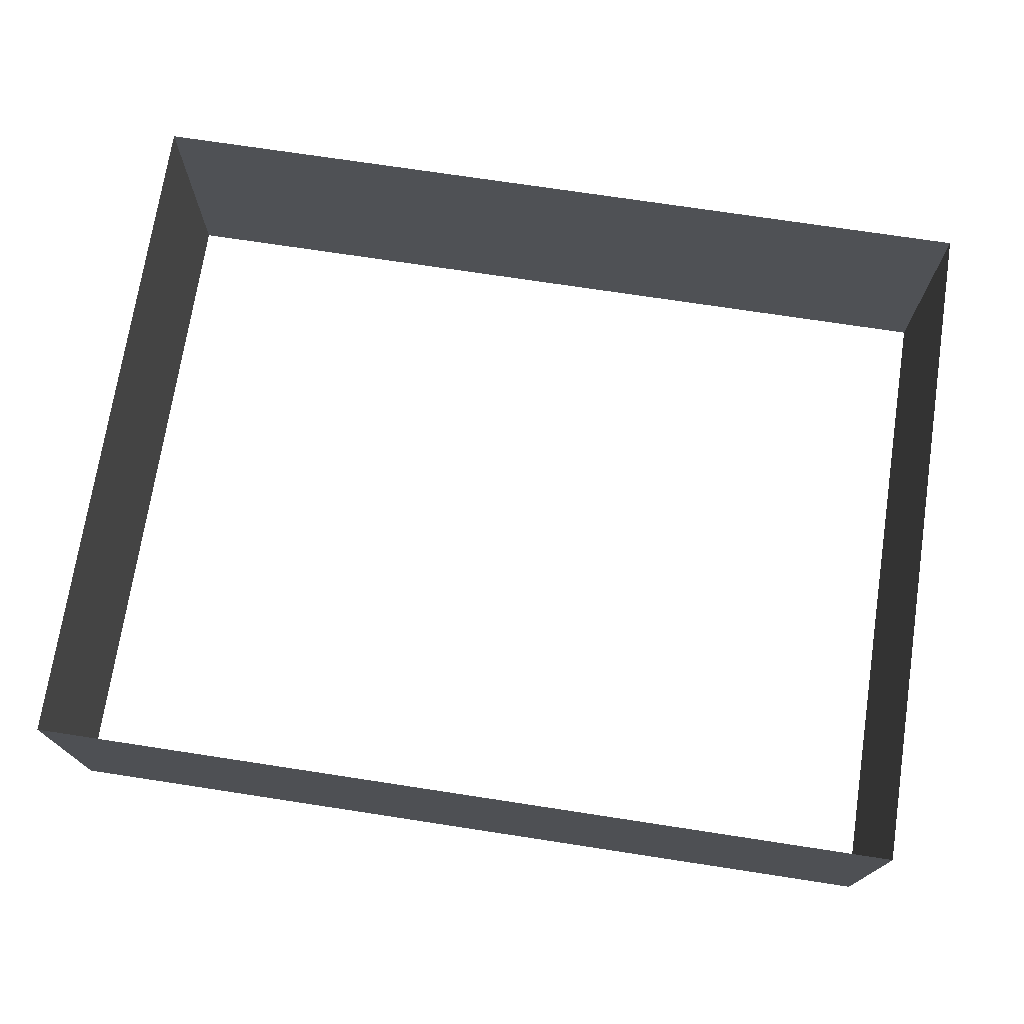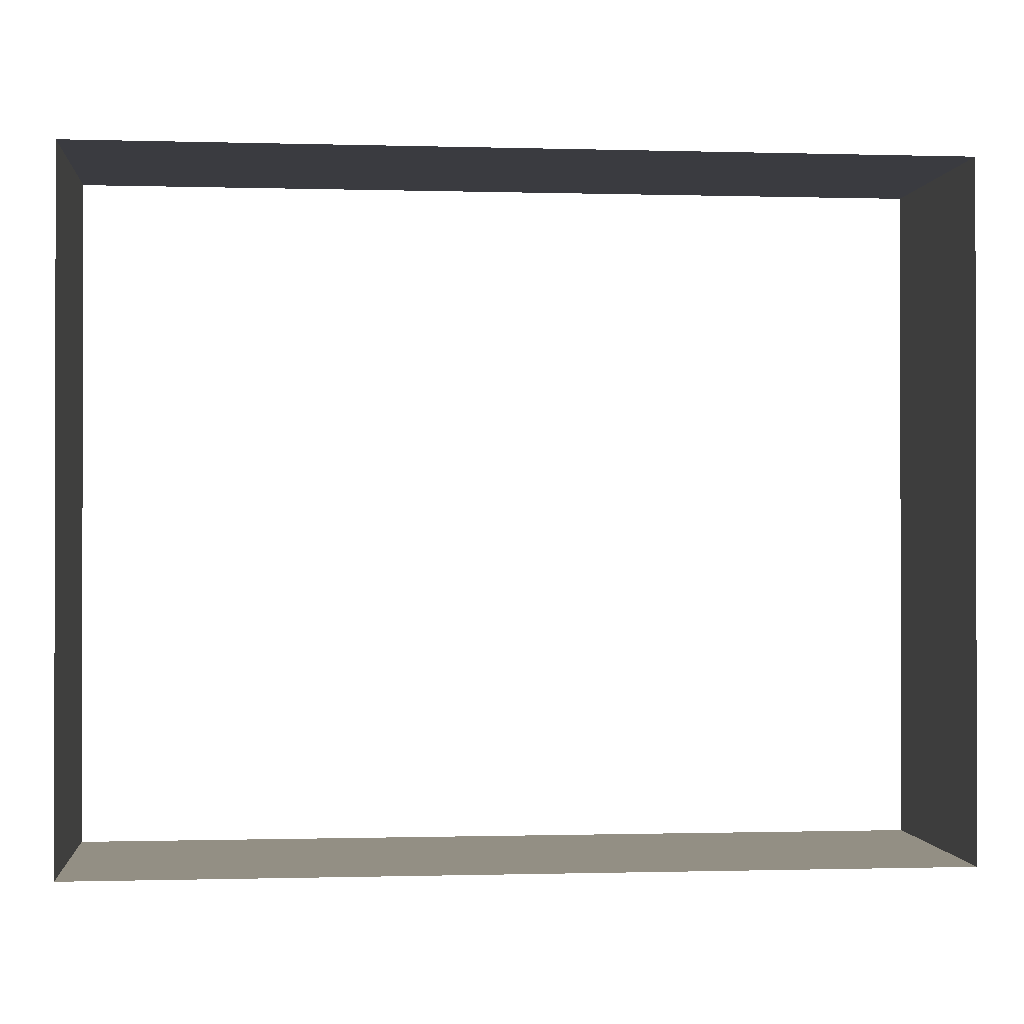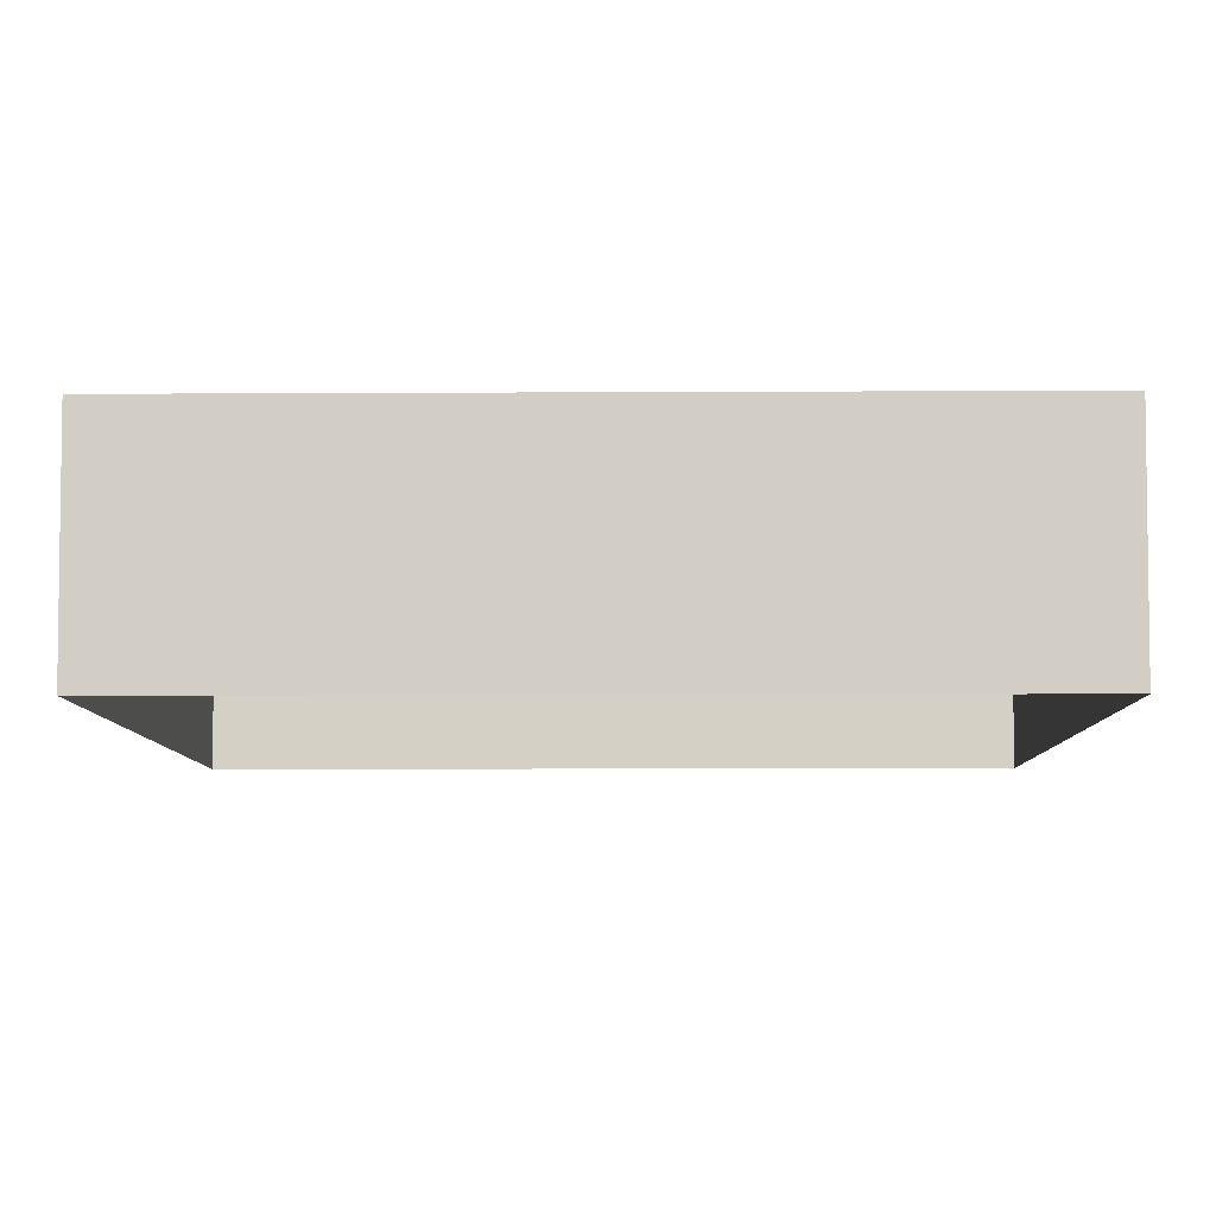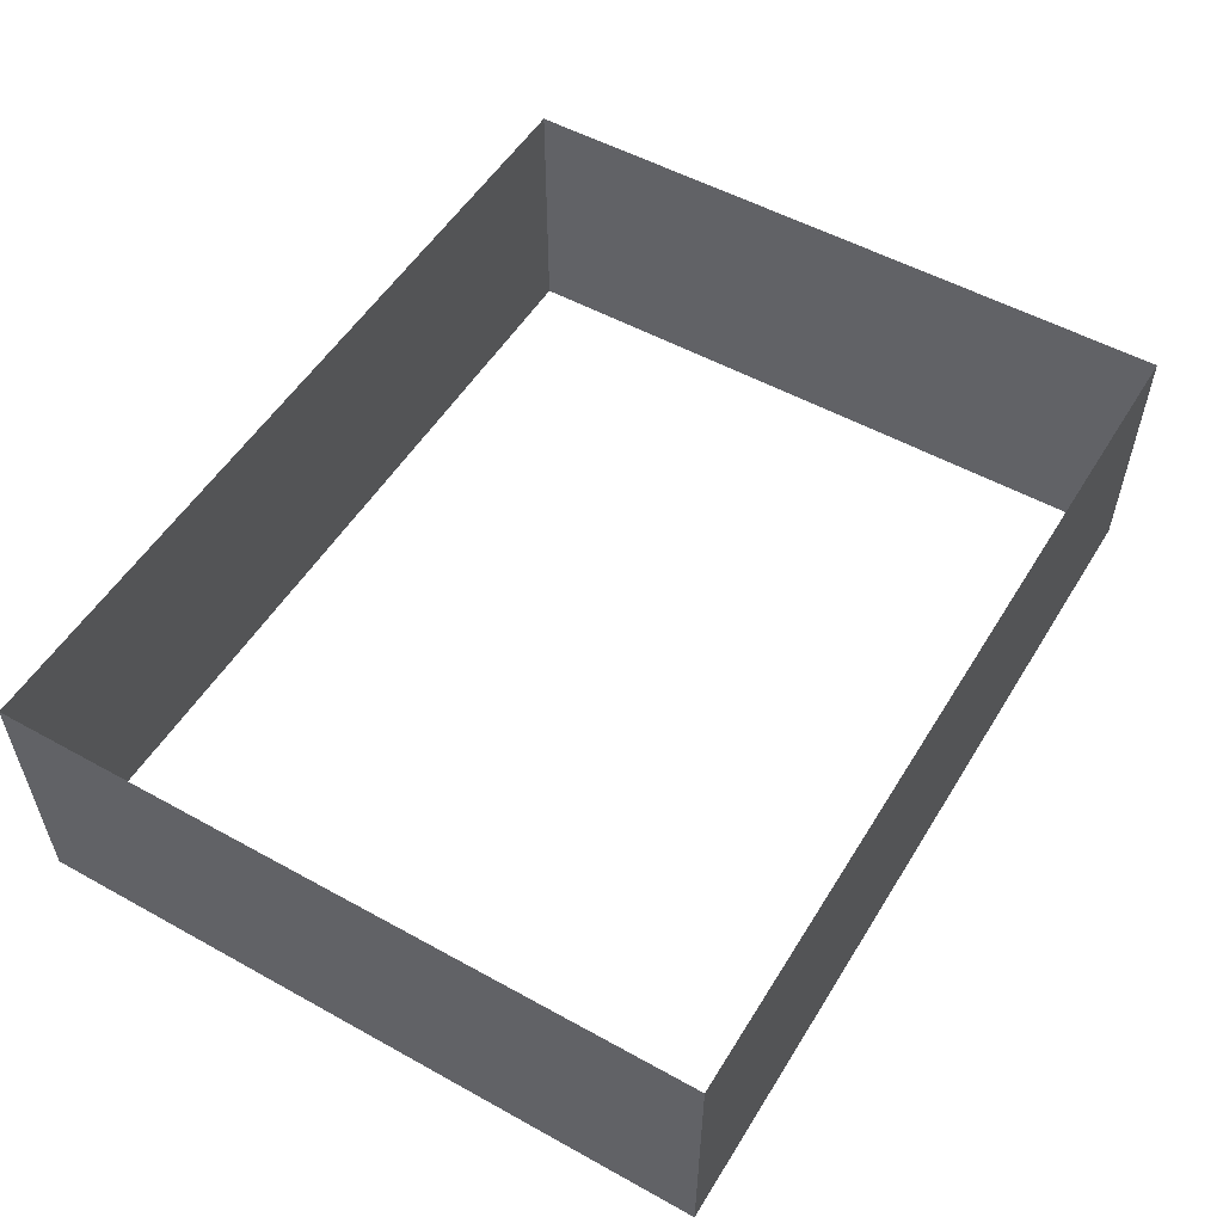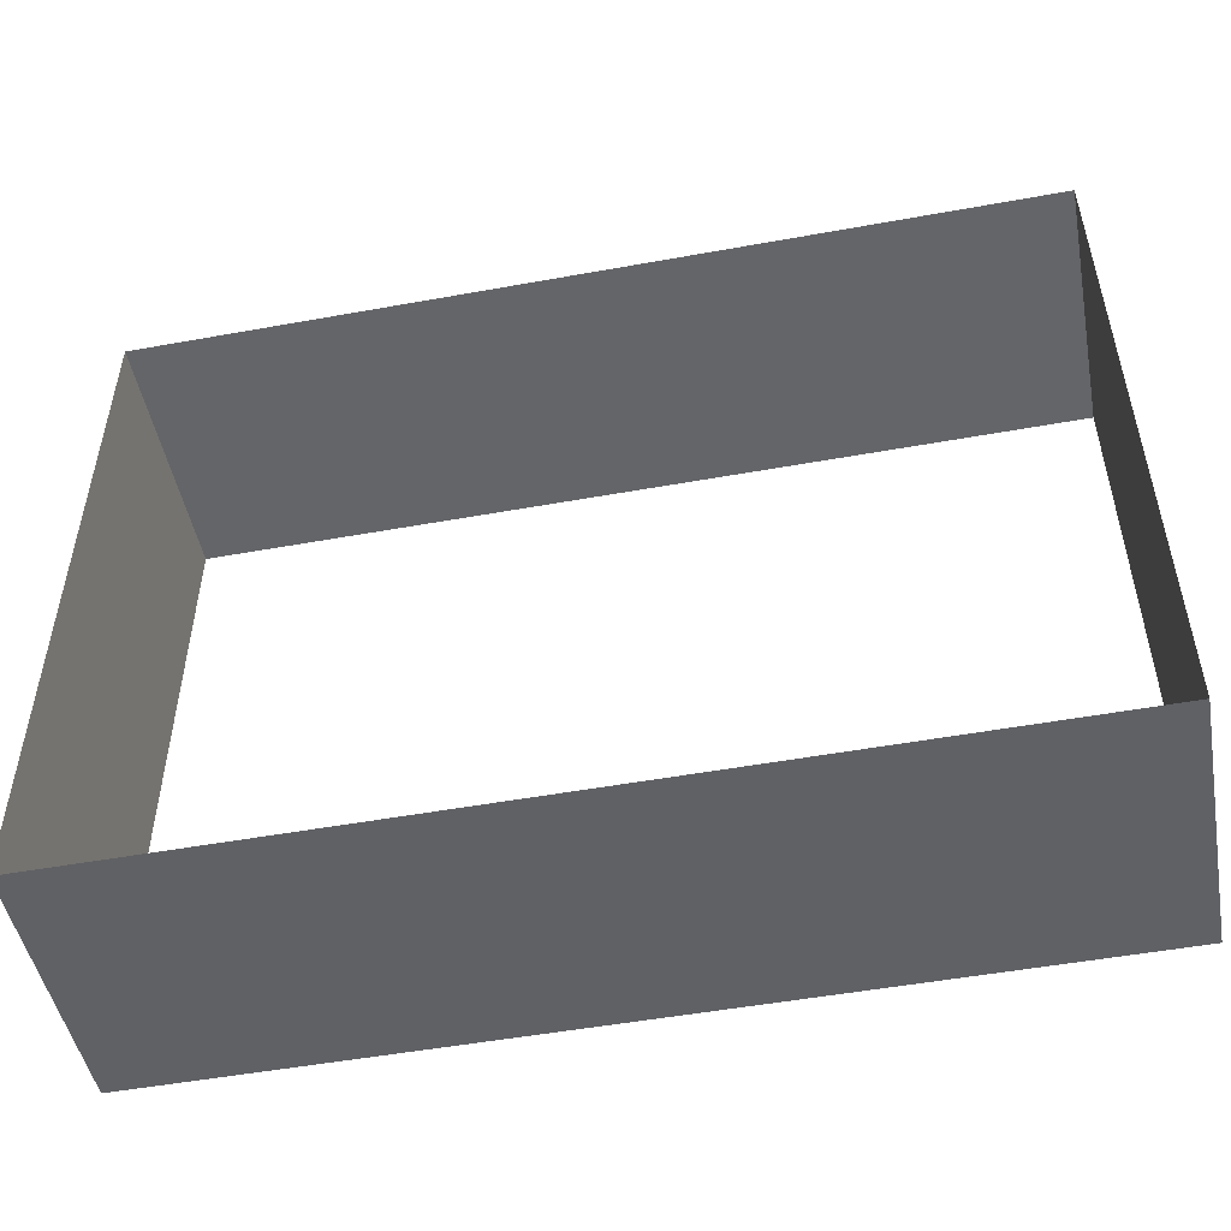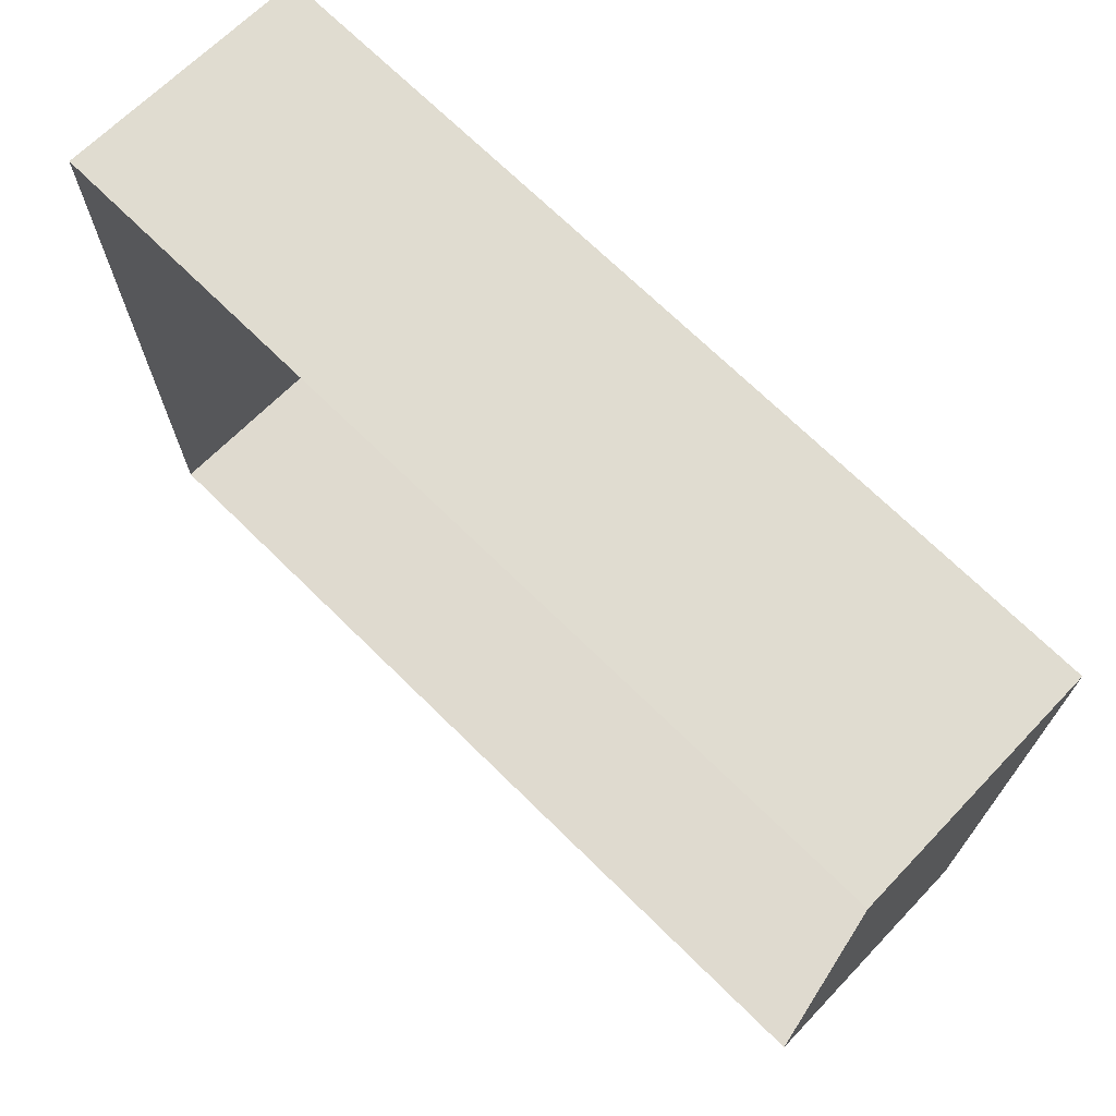
<metadata>
{"format":"obj","ext":"obj","renderer":"f3d","projection":"perspective","resolution":1024,"background":"white","views":[{"elev":72.2,"azim":8.7,"up":"+Y"},{"elev":-0.7,"azim":173.9,"up":"+Z"},{"elev":-8.9,"azim":-179.2,"up":"+Y"},{"elev":52.7,"azim":120.8,"up":"+Y"},{"elev":-50.9,"azim":-168.8,"up":"+Z"},{"elev":70.2,"azim":-135.4,"up":"+Z"}]}
</metadata>
<code>
v -568 210 -445
v 0 -109 -441
v -563 -109 -441
v 0 -109 -441
v -568 210 -445
v 0 210 -445
v 568 210 -445
v 563 -109 0
v 563 -109 -441
v 563 -109 0
v 568 210 -445
v 568 210 0
v 568 210 445
v 0 -109 441
v 563 -109 441
v 0 -109 441
v 568 210 445
v 0 210 445
v -568 210 445
v -563 -109 0
v -563 -109 441
v -563 -109 0
v -568 210 445
v -568 210 0
v 568 210 445
v 563 -109 441
v 563 -109 0
v 563 -109 0
v 568 210 0
v 568 210 445
v -568 210 -445
v -563 -109 -441
v -563 -109 0
v -563 -109 0
v -568 210 0
v -568 210 -445
v 568 210 -445
v 563 -109 -441
v 0 -109 -441
v 0 -109 -441
v 0 210 -445
v 568 210 -445
v -568 210 445
v -563 -109 441
v 0 -109 441
v 0 -109 441
v 0 210 445
v -568 210 445
f 1 2 3
f 4 5 6
f 7 8 9
f 10 11 12
f 13 14 15
f 16 17 18
f 19 20 21
f 22 23 24
f 25 26 27
f 28 29 30
f 31 32 33
f 34 35 36
f 37 38 39
f 40 41 42
f 43 44 45
f 46 47 48

</code>
